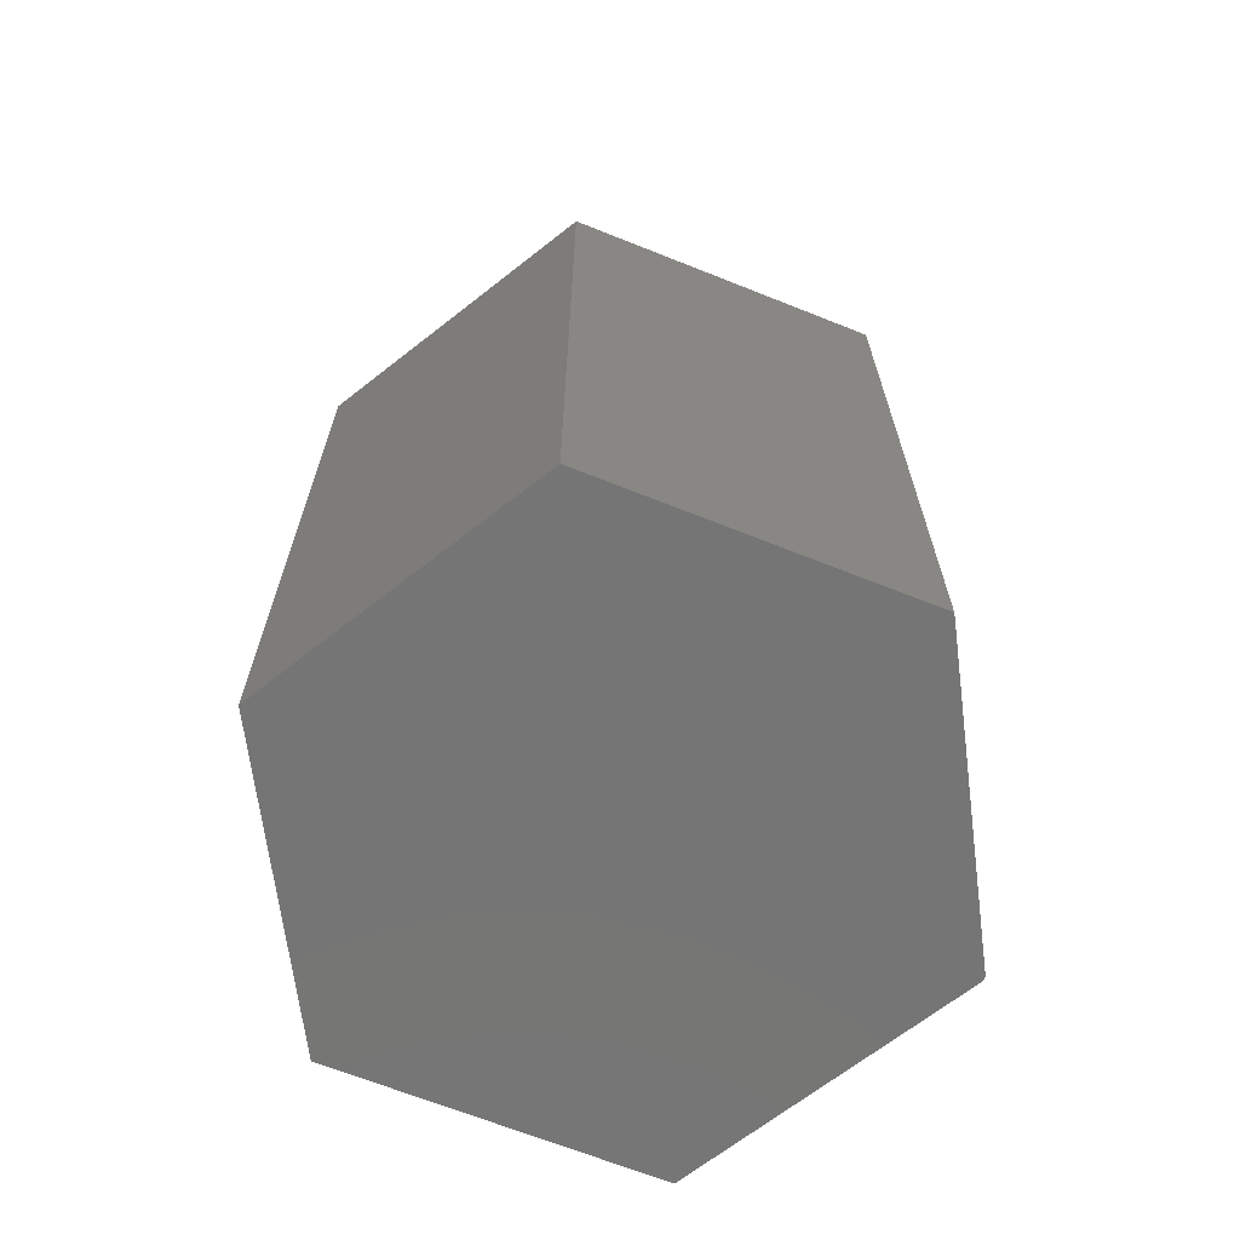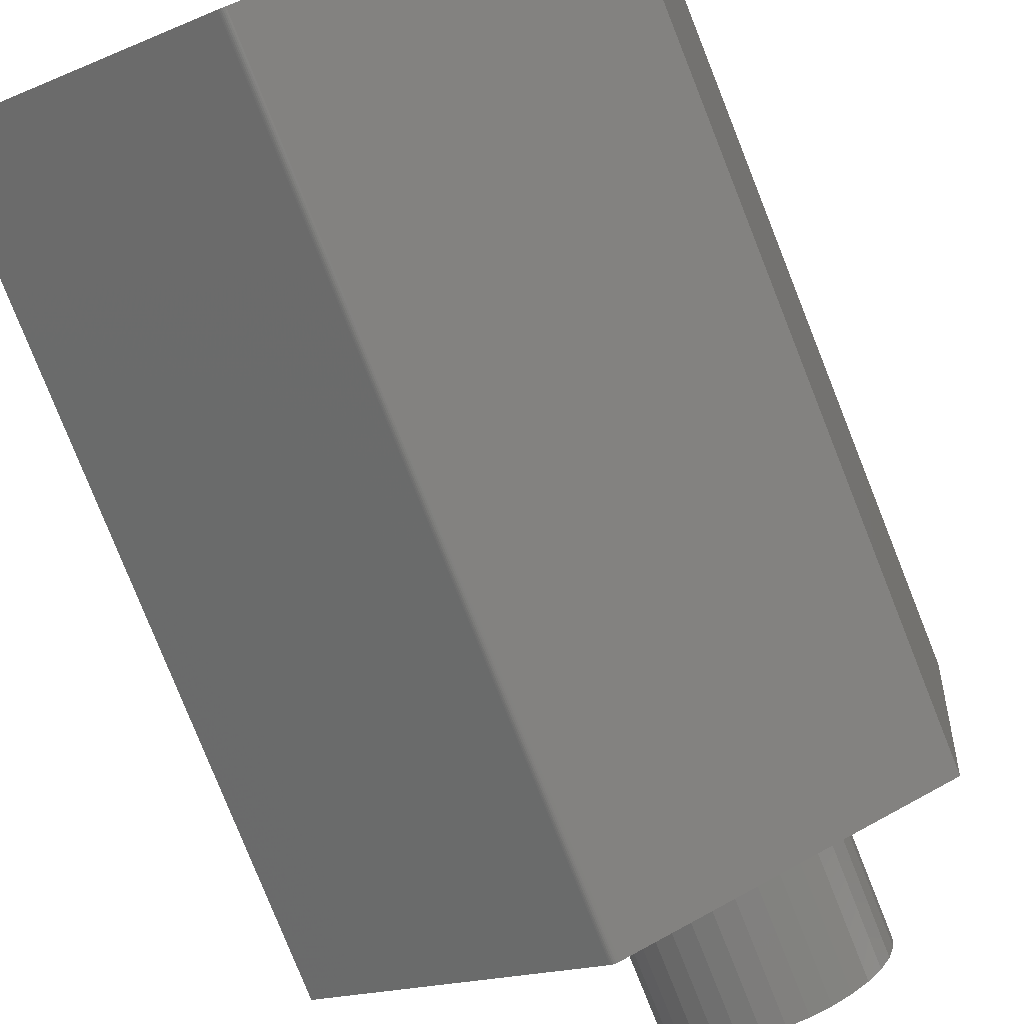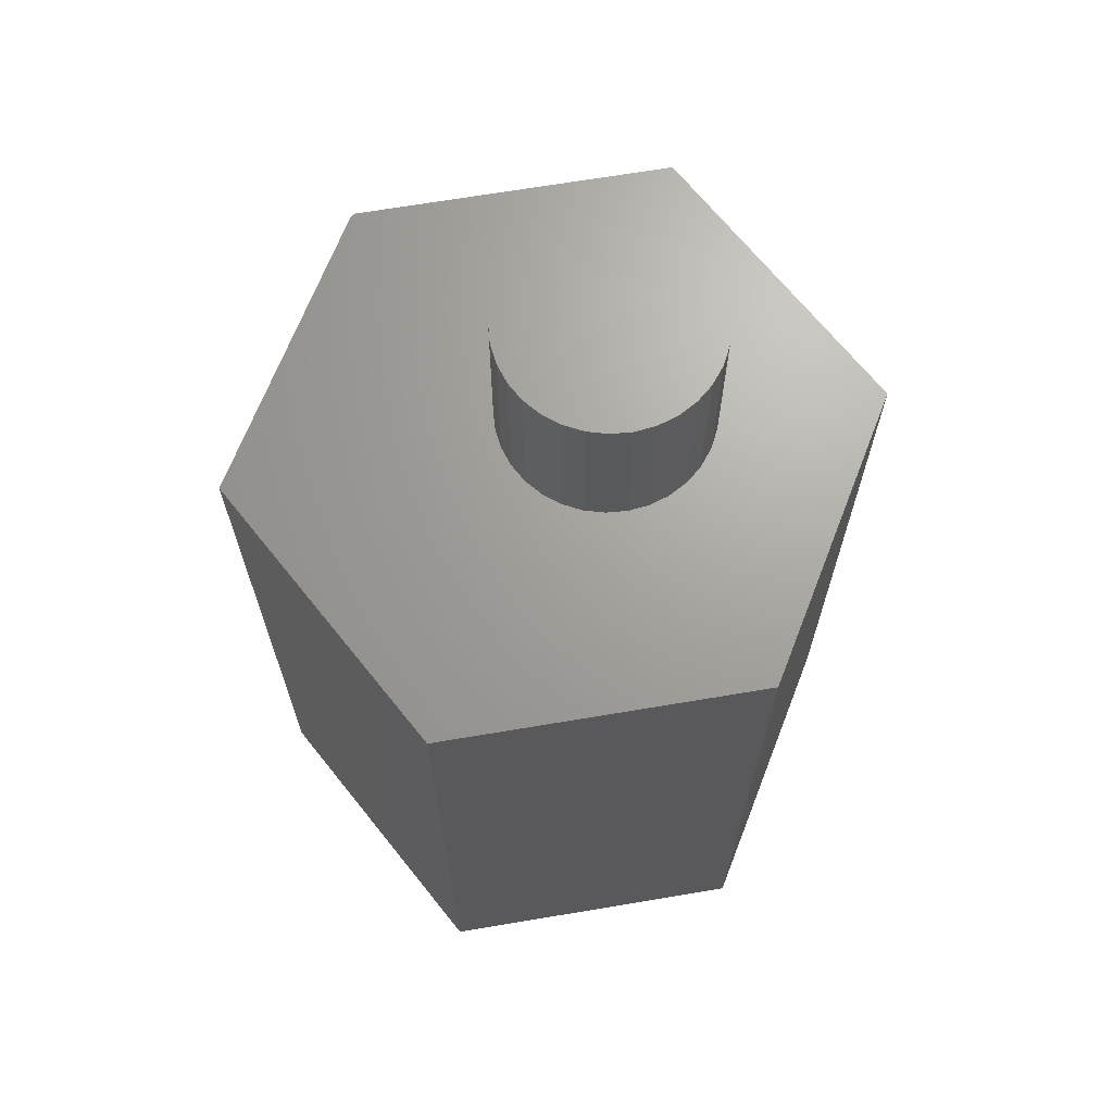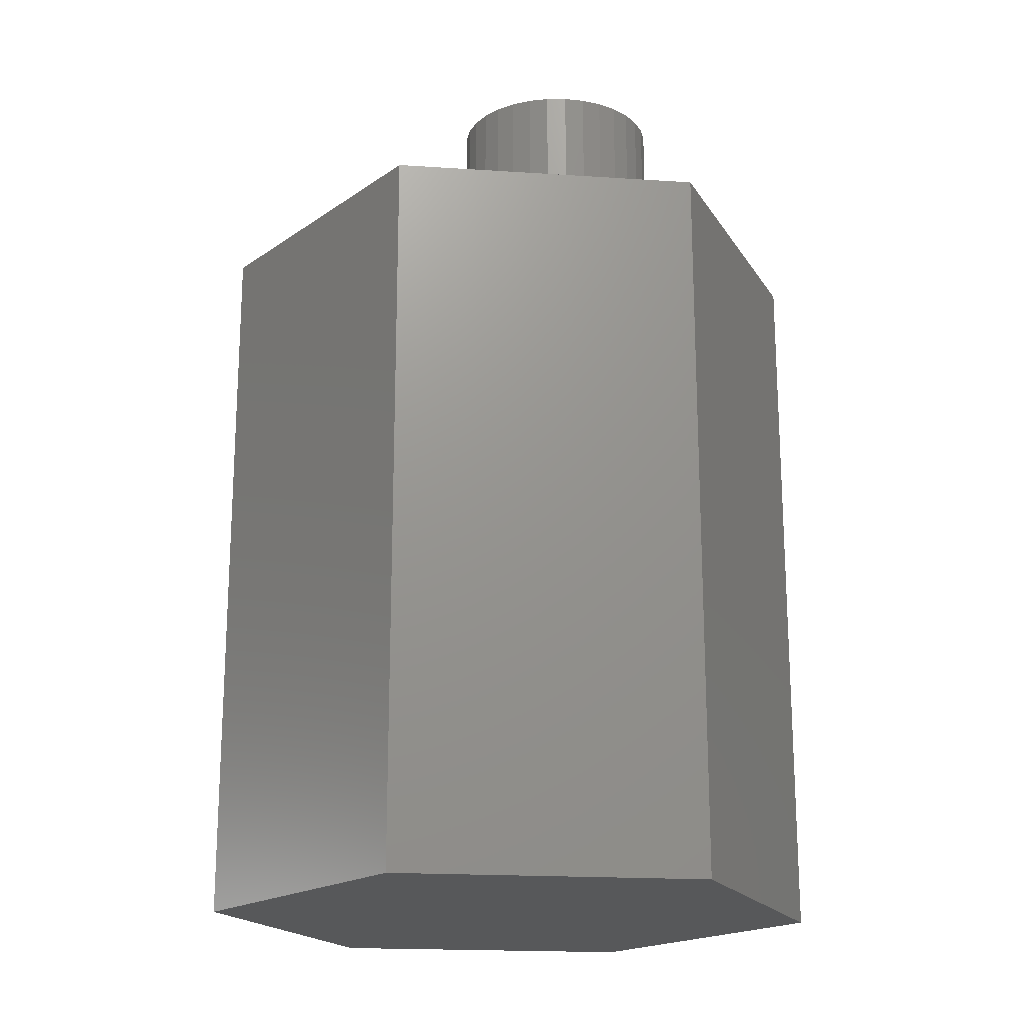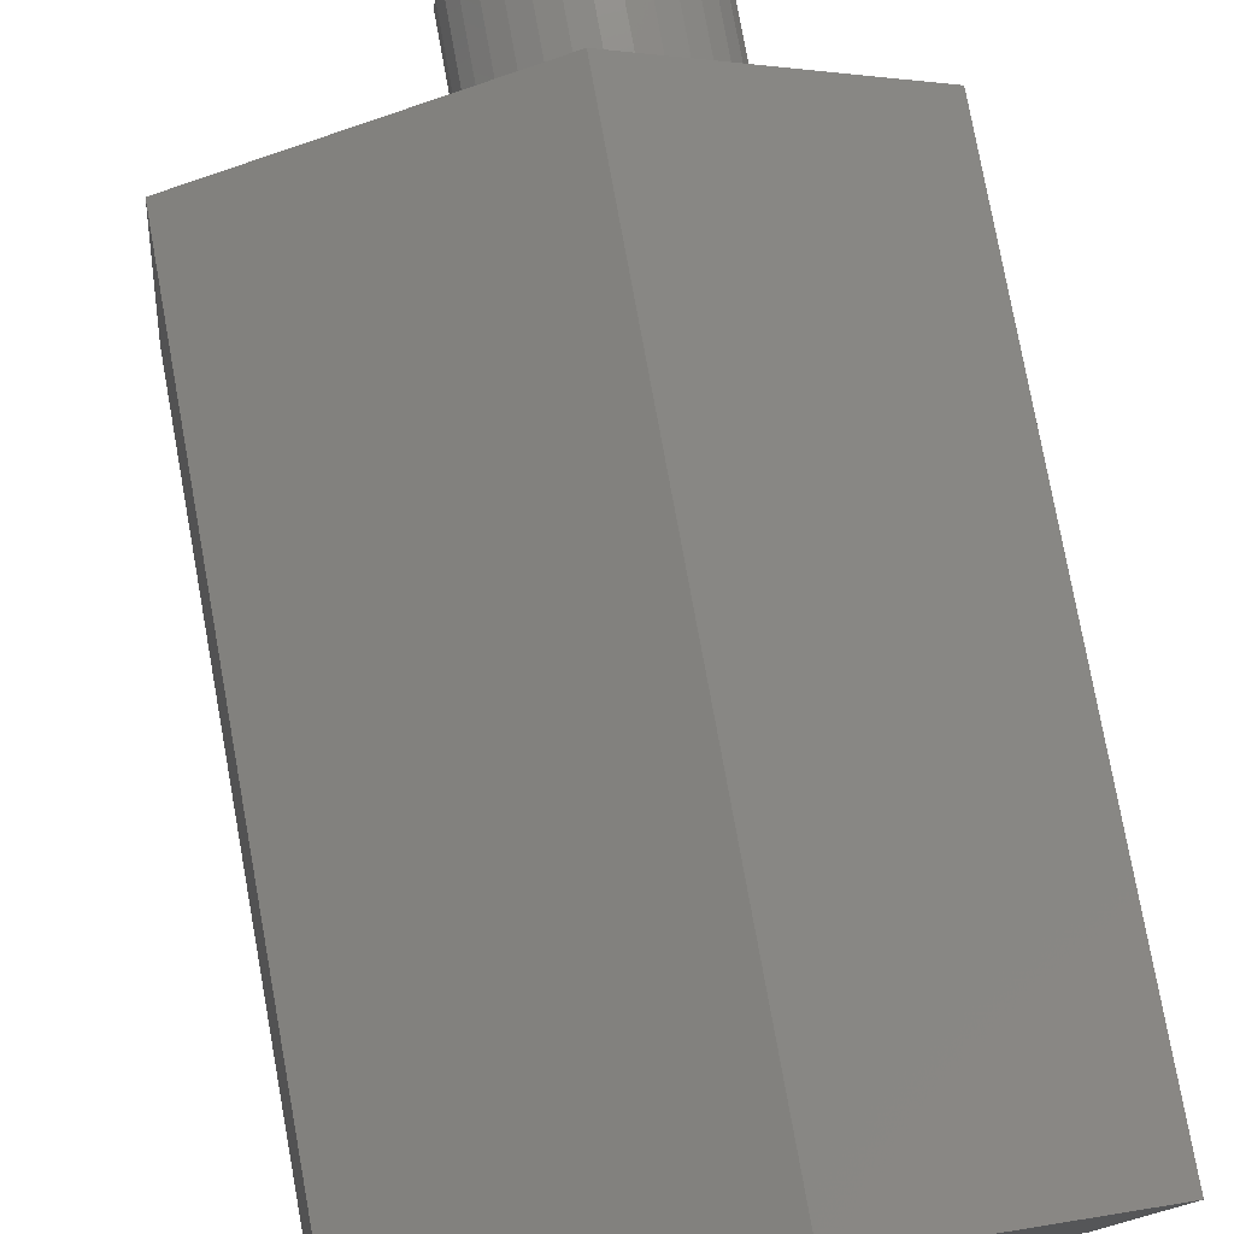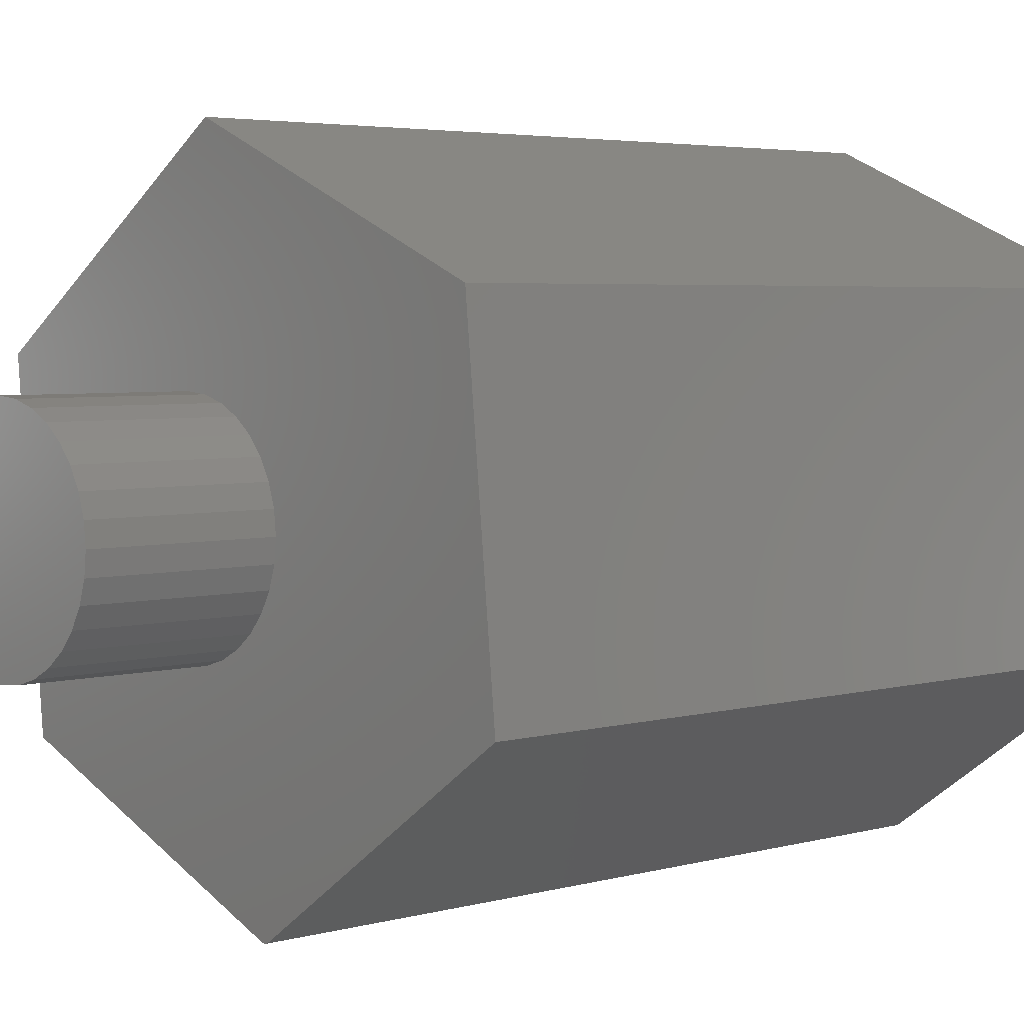
<metadata>
{"format":"stl","ext":"stl","renderer":"f3d","projection":"perspective","resolution":1024,"background":"white","views":[{"elev":-67.6,"azim":-106.3,"up":"+Z"},{"elev":-79.3,"azim":-158.3,"up":"+Y"},{"elev":68.0,"azim":146.8,"up":"+Z"},{"elev":-19.0,"azim":-151.6,"up":"+Z"},{"elev":77.5,"azim":169.7,"up":"+Y"},{"elev":3.9,"azim":46.6,"up":"+Y"}]}
</metadata>
<code>
# stl→obj: 88 verts, 172 faces
v 0.02941 -0.3097 0
v 0.03068 -0.3101 0
v 0.03708 -0.3089 0
v 0.2891 -0.1289 0
v -0.05748 -0.1066 0
v -0.2586 -0.1836 0
v -0.07828 -0.1045 0
v -0.09827 -0.09847 0
v -0.1167 -0.08862 0
v -0.1328 -0.07536 0
v -0.1461 -0.05921 0
v -0.1559 -0.04079 0
v -0.162 -0.02079 0
v -0.1641 -3.428e-17 0
v -0.2891 0.1328 0
v -0.162 0.02079 0
v -0.1559 0.04079 0
v -0.1461 0.05921 0
v -0.1328 0.07536 0
v -0.1167 0.08862 0
v -0.09827 0.09847 0
v -0.07828 0.1045 0
v -0.05748 0.1066 0
v 0.2586 0.1876 0
v -0.03347 0.3154 0
v 0.04098 0.04079 0
v 0.04705 0.02079 0
v 0.0491 0 0
v 0.04705 -0.02079 0
v 0.04098 -0.04079 0
v 0.03113 -0.05921 0
v 0.01788 -0.07536 0
v 0.001729 -0.08862 0
v -0.0167 -0.09847 0
v -0.03669 -0.1045 0
v -0.03669 0.1045 0
v -0.0167 0.09847 0
v 0.001729 0.08862 0
v 0.01788 0.07536 0
v 0.03113 0.05921 0
v 0.03201 -0.3103 0
v 0.03335 -0.3103 0
v 0.03467 -0.31 0
v 0.03592 -0.3095 0
v 0.0491 0 0.1719
v 0.04705 -0.02079 0.1719
v 0.04098 -0.04079 0.1719
v 0.03113 -0.05921 0.1719
v 0.01788 -0.07536 0.1719
v 0.001729 -0.08862 0.1719
v -0.0167 -0.09847 0.1719
v -0.03669 -0.1045 0.1719
v -0.05748 -0.1066 0.1719
v -0.07828 -0.1045 0.1719
v -0.09827 -0.09847 0.1719
v -0.1167 -0.08862 0.1719
v -0.1328 -0.07536 0.1719
v -0.1461 -0.05921 0.1719
v -0.1559 -0.04079 0.1719
v -0.162 -0.02079 0.1719
v -0.1641 1.305e-17 0.1719
v -0.162 0.02079 0.1719
v -0.1559 0.04079 0.1719
v -0.1461 0.05921 0.1719
v -0.1328 0.07536 0.1719
v -0.1167 0.08862 0.1719
v -0.09827 0.09847 0.1719
v -0.07828 0.1045 0.1719
v -0.05748 0.1066 0.1719
v -0.03669 0.1045 0.1719
v -0.0167 0.09847 0.1719
v 0.001729 0.08862 0.1719
v 0.01788 0.07536 0.1719
v 0.03113 0.05921 0.1719
v 0.04098 0.04079 0.1719
v 0.04705 0.02079 0.1719
v -0.03347 0.3154 -0.75
v 0.2586 0.1876 -0.75
v -0.2891 0.1328 -0.75
v 0.2891 -0.1289 -0.75
v 0.03708 -0.3089 -0.75
v 0.02941 -0.3097 -0.75
v -0.2586 -0.1836 -0.75
v 0.03592 -0.3095 -0.75
v 0.03467 -0.31 -0.75
v 0.03335 -0.3103 -0.75
v 0.03201 -0.3103 -0.75
v 0.03068 -0.3101 -0.75
f 1 2 3
f 1 3 4
f 1 4 5
f 1 5 6
f 6 5 7
f 6 7 8
f 6 8 9
f 6 9 10
f 6 10 11
f 6 11 12
f 6 12 13
f 6 13 14
f 15 6 14
f 15 14 16
f 15 16 17
f 15 17 18
f 15 18 19
f 15 19 20
f 15 20 21
f 15 21 22
f 15 22 23
f 15 23 24
f 15 24 25
f 4 26 27
f 4 27 28
f 4 28 29
f 4 29 30
f 4 30 31
f 4 31 32
f 4 32 33
f 4 33 34
f 4 34 35
f 4 35 5
f 24 23 36
f 24 36 37
f 24 37 38
f 24 38 39
f 24 39 40
f 24 40 26
f 24 26 4
f 3 2 41
f 3 41 42
f 3 42 43
f 3 43 44
f 28 45 29
f 29 45 46
f 29 46 30
f 30 46 47
f 30 47 31
f 31 47 48
f 31 48 32
f 32 48 49
f 32 49 33
f 33 49 50
f 33 50 34
f 34 50 51
f 34 51 35
f 35 51 52
f 35 52 5
f 5 52 53
f 5 53 7
f 7 53 54
f 7 54 8
f 8 54 55
f 8 55 9
f 9 55 56
f 9 56 10
f 10 56 57
f 10 57 11
f 11 57 58
f 11 58 12
f 12 58 59
f 12 59 13
f 13 59 60
f 13 60 14
f 14 60 61
f 14 61 16
f 16 61 62
f 16 62 17
f 17 62 63
f 17 63 18
f 18 63 64
f 18 64 19
f 19 64 65
f 19 65 20
f 20 65 66
f 20 66 21
f 21 66 67
f 21 67 22
f 22 67 68
f 22 68 23
f 23 68 69
f 23 69 36
f 36 69 70
f 36 70 37
f 37 70 71
f 37 71 38
f 38 71 72
f 38 72 39
f 39 72 73
f 39 73 40
f 40 73 74
f 40 74 26
f 26 74 75
f 26 75 27
f 27 75 76
f 27 76 28
f 28 76 45
f 68 70 69
f 70 68 67
f 70 67 71
f 71 67 66
f 71 66 72
f 50 55 51
f 51 55 54
f 51 54 52
f 52 54 53
f 72 66 73
f 73 66 65
f 73 65 74
f 74 65 64
f 74 64 75
f 75 64 63
f 75 63 76
f 76 63 62
f 76 62 45
f 45 62 61
f 45 61 46
f 46 61 60
f 46 60 47
f 47 60 59
f 47 59 48
f 48 59 58
f 48 58 49
f 49 58 57
f 49 57 50
f 50 57 56
f 50 56 55
f 77 78 79
f 80 81 82
f 80 82 83
f 80 83 79
f 80 79 78
f 81 84 85
f 81 85 86
f 81 86 87
f 81 87 88
f 81 88 82
f 3 81 4
f 4 81 80
f 6 83 1
f 1 83 82
f 1 82 2
f 2 82 88
f 2 88 41
f 41 88 87
f 41 87 42
f 42 87 86
f 42 86 43
f 43 86 85
f 43 85 44
f 44 85 84
f 44 84 3
f 3 84 81
f 25 77 15
f 15 77 79
f 24 78 25
f 25 78 77
f 4 80 24
f 24 80 78
f 15 79 6
f 6 79 83

</code>
